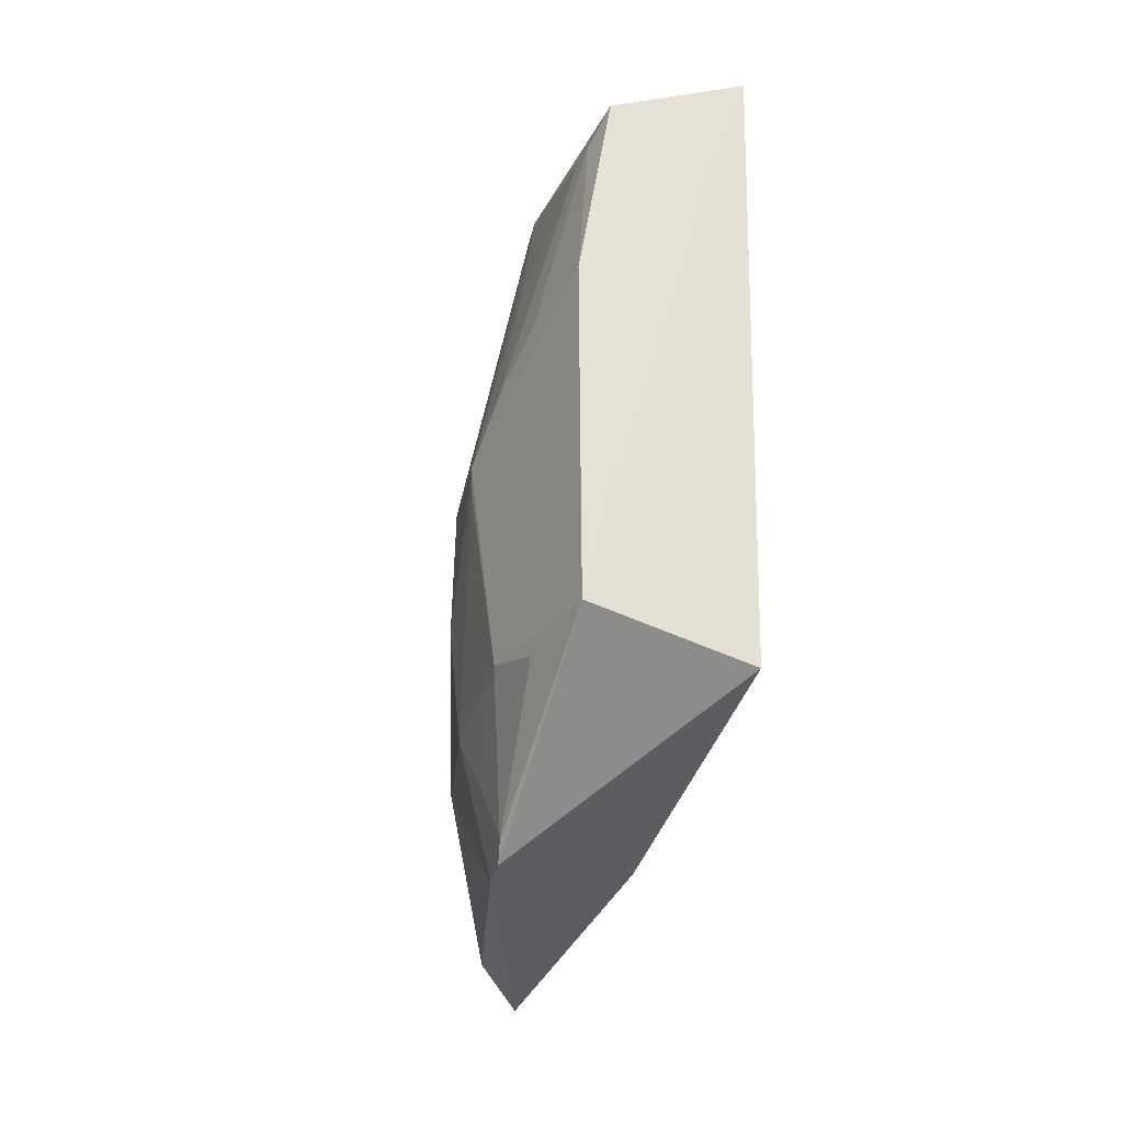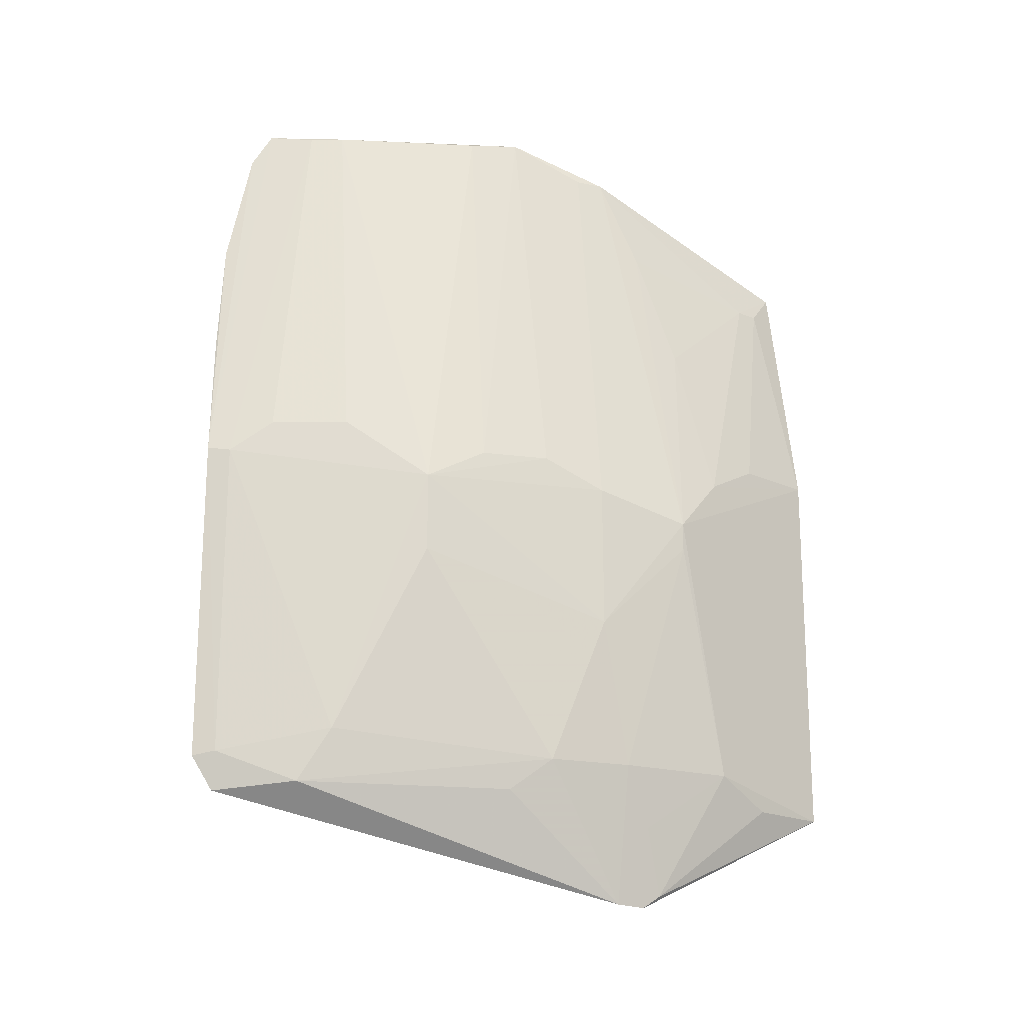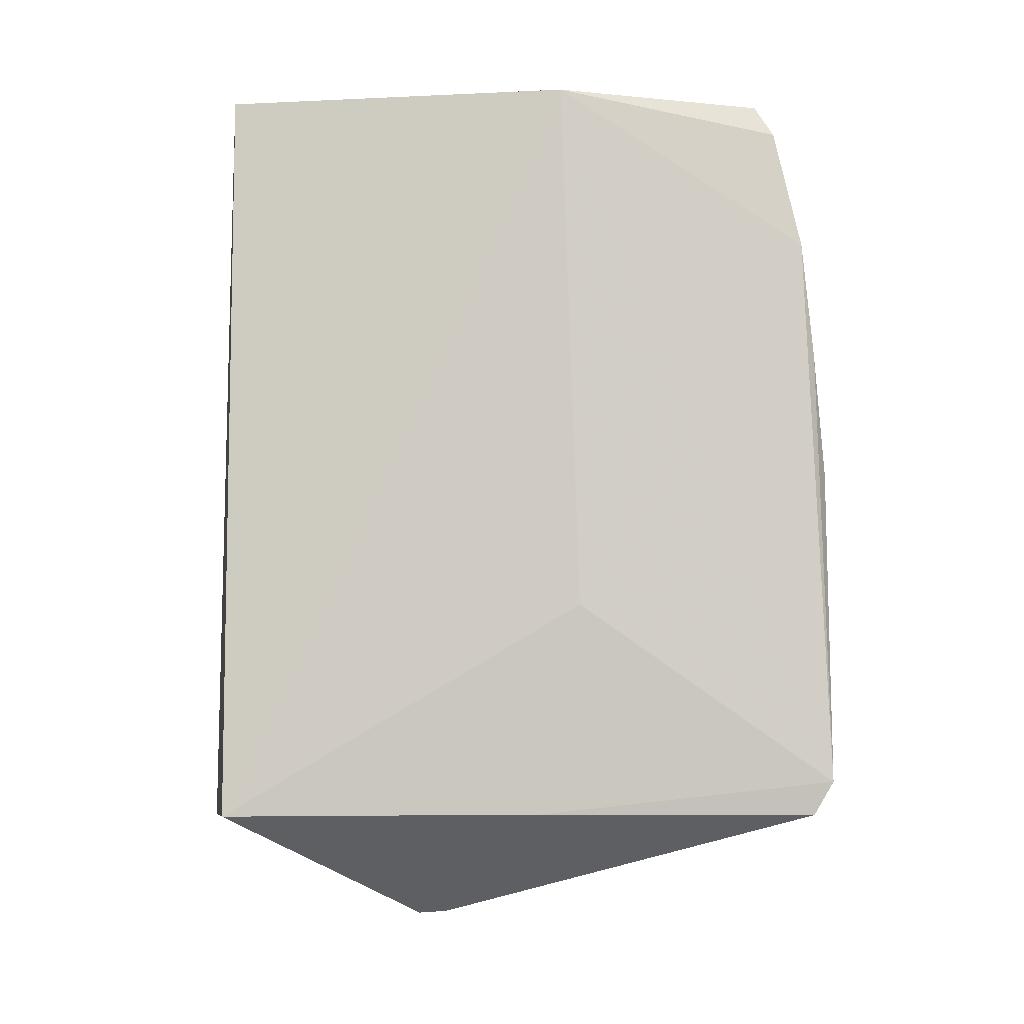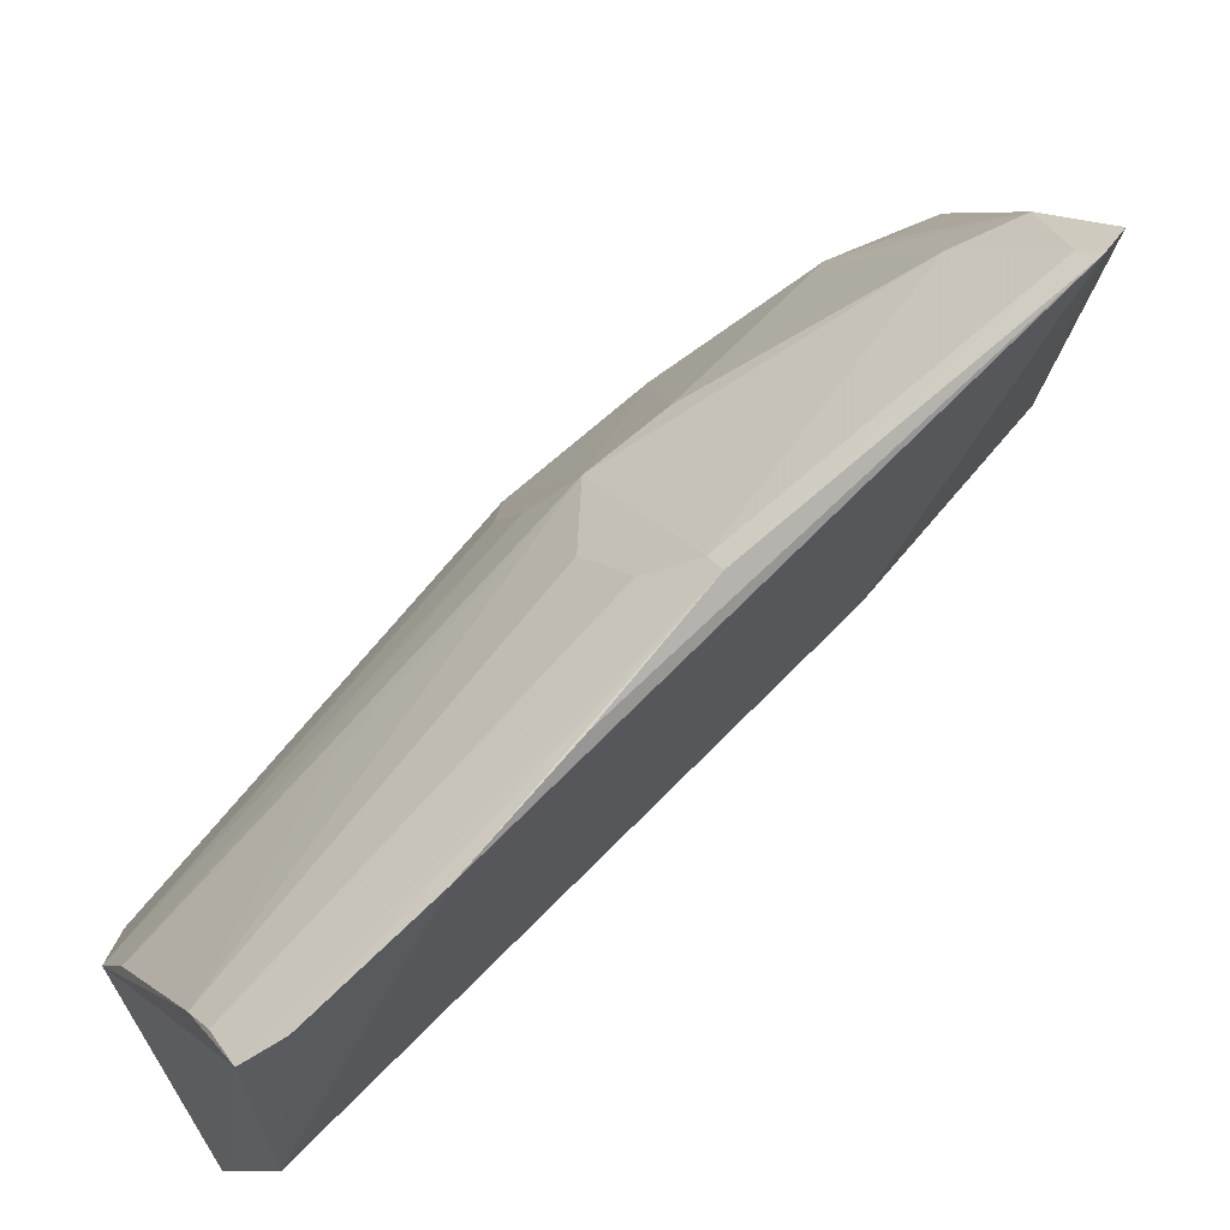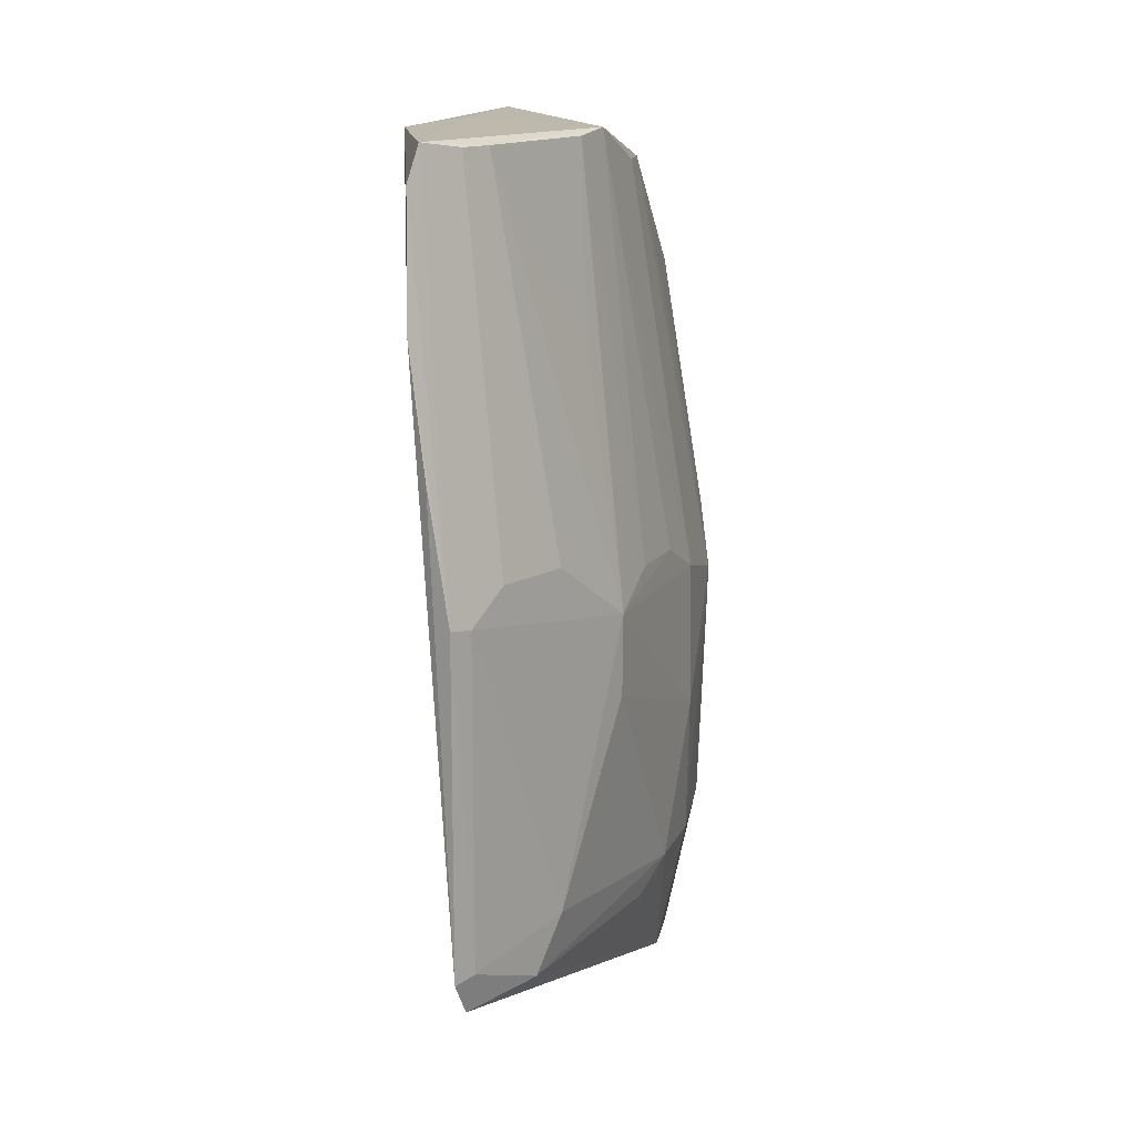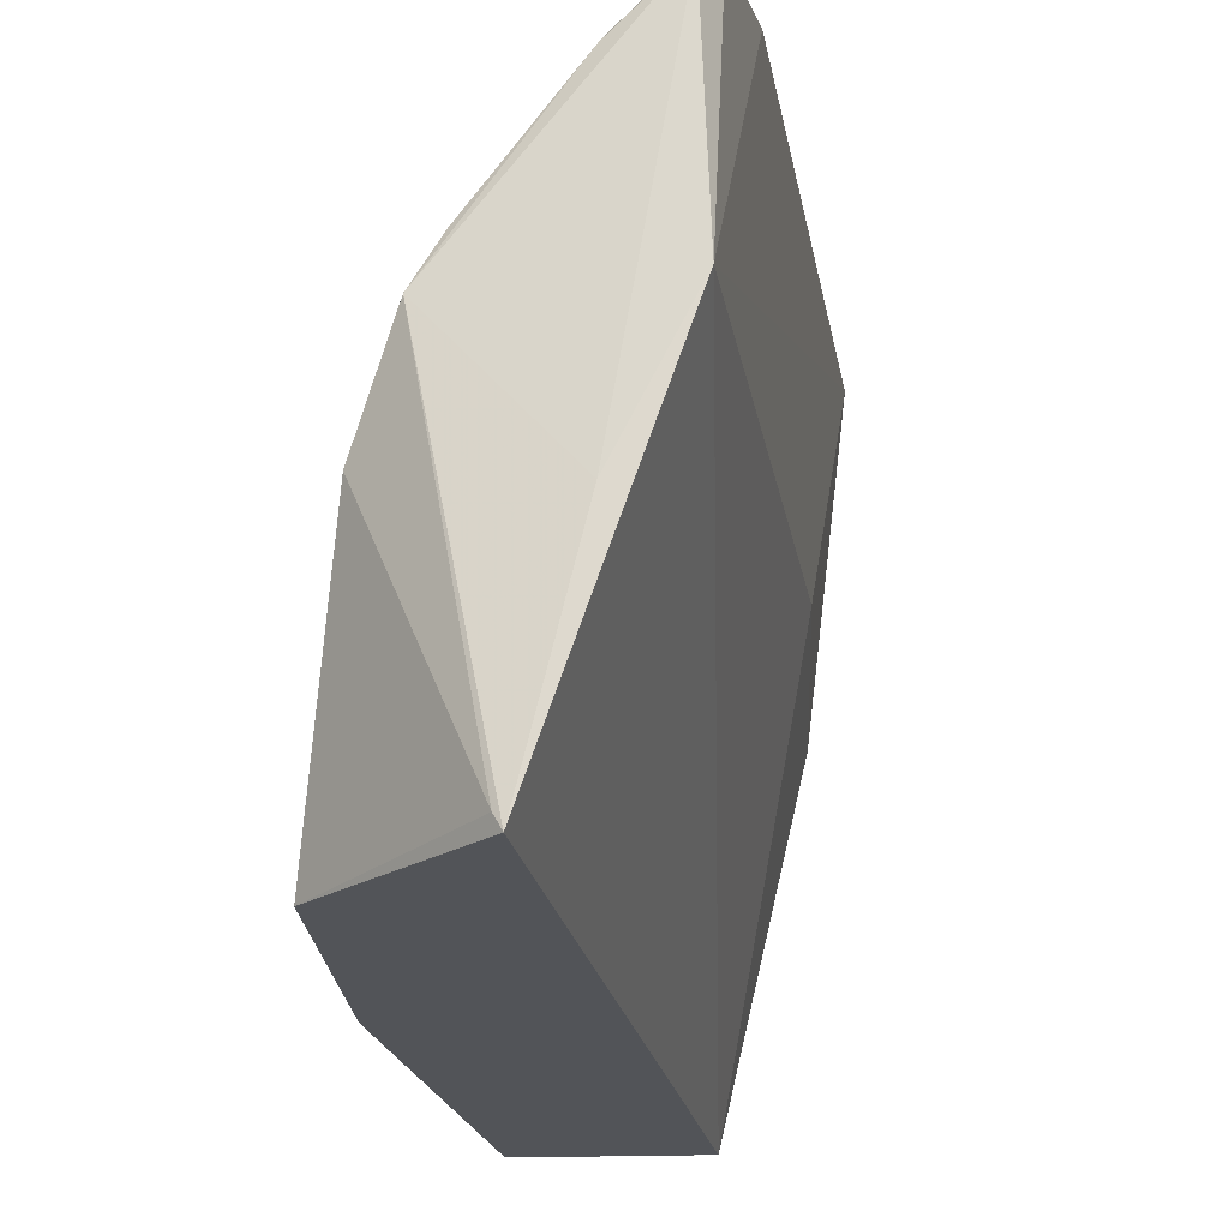
<metadata>
{"format":"obj","ext":"obj","renderer":"f3d","projection":"perspective","resolution":1024,"background":"white","views":[{"elev":-40.0,"azim":-30.3,"up":"+Z"},{"elev":-18.8,"azim":-133.4,"up":"+Z"},{"elev":-10.3,"azim":78.1,"up":"+Z"},{"elev":65.4,"azim":47.7,"up":"+Y"},{"elev":14.7,"azim":174.7,"up":"+Z"},{"elev":-23.6,"azim":12.5,"up":"+Y"}]}
</metadata>
<code>
v -0.3435 -0.02197 0.1445
v -0.3191 0.141 -0.2337
v -0.2848 0.1444 0.1434
v -0.2819 0.2749 0.06595
v -0.4391 0.08286 -0.08414
v -0.2971 0.2901 -0.2168
v -0.3573 -0.01837 -0.2347
v -0.3764 0.1463 0.1431
v -0.3 0.1568 -0.1279
v -0.4399 -0.01606 -0.04105
v -0.4146 0.09381 -0.2845
v -0.3183 0.07939 0.1447
v -0.2886 0.2528 0.1435
v -0.3796 0.2108 -0.0722
v -0.4394 -0.01601 -0.2309
v -0.4243 0.01082 0.06627
v -0.3022 0.2812 -0.2337
v -0.2829 0.261 0.1268
v -0.423 0.128 -0.07182
v -0.2972 0.2902 -0.05546
v -0.3192 0.2261 0.1404
v -0.4388 0.05621 -0.2157
v -0.3979 0.0993 0.1267
v -0.439 0.02593 -0.04122
v -0.4218 -0.01726 0.0828
v -0.4106 0.1077 -0.2835
v -0.3483 0.2438 -0.204
v -0.4086 0.1544 -0.05682
v -0.2883 0.2827 0.006955
v -0.3641 0.1681 0.1405
v -0.3482 0.2403 -0.04214
v -0.3211 0.2674 -0.04214
v -0.4384 0.02587 -0.2307
v -0.4245 0.1133 -0.2157
v -0.4236 0.06814 0.02067
v -0.3938 0.1132 0.1261
v -0.3471 -0.01558 0.1437
v -0.4388 0.05621 -0.0564
v -0.4252 -0.0009535 0.06637
v -0.3356 0.2548 -0.23
v -0.3064 0.2831 -0.2148
v -0.4076 0.1387 -0.01158
v -0.3927 0.1843 -0.05698
v -0.364 0.1954 0.04931
v -0.307 0.2383 0.1404
v -0.3064 0.283 -0.05717
v -0.4184 0.08578 -0.2784
v -0.4387 0.08275 -0.09796
v -0.4236 0.1282 -0.1434
v -0.4098 0.08316 0.08074
v -0.4085 0.1511 -0.2154
v -0.4224 0.09754 -0.2455
v -0.3793 0.2106 -0.1115
v -0.3939 0.1667 -0.2307
f 6 4 3
f 7 3 1
f 9 6 3
f 9 2 6
f 9 7 2
f 9 3 7
f 11 2 7
f 12 8 1
f 12 1 3
f 13 12 3
f 13 8 12
f 15 7 1
f 15 11 7
f 15 10 5
f 17 6 2
f 18 13 3
f 18 3 4
f 20 18 4
f 20 13 18
f 21 8 13
f 22 15 5
f 25 23 16
f 25 15 1
f 25 10 15
f 26 17 2
f 26 2 11
f 28 14 19
f 29 20 4
f 29 4 6
f 29 6 20
f 30 8 21
f 31 14 21
f 33 15 22
f 34 26 11
f 36 19 5
f 36 5 23
f 36 23 8
f 37 1 8
f 37 8 23
f 37 25 1
f 37 23 25
f 38 5 10
f 38 10 24
f 38 35 5
f 38 16 35
f 39 24 10
f 39 38 24
f 39 16 38
f 39 25 16
f 39 10 25
f 40 6 17
f 40 17 26
f 41 20 6
f 41 40 27
f 41 6 40
f 42 28 19
f 42 8 28
f 42 36 8
f 42 19 36
f 43 28 8
f 43 14 28
f 43 30 14
f 43 8 30
f 44 30 21
f 44 21 14
f 44 14 30
f 45 21 13
f 45 32 31
f 45 31 21
f 46 27 14
f 46 14 31
f 46 31 32
f 46 41 27
f 46 20 41
f 46 32 45
f 46 45 13
f 46 13 20
f 47 33 22
f 47 11 15
f 47 15 33
f 48 34 22
f 48 22 5
f 49 5 19
f 49 19 14
f 49 48 5
f 49 34 48
f 50 23 5
f 50 5 35
f 50 35 16
f 50 16 23
f 51 27 40
f 51 34 49
f 51 26 34
f 52 47 22
f 52 22 34
f 52 34 11
f 52 11 47
f 53 51 49
f 53 49 14
f 53 14 27
f 53 27 51
f 54 51 40
f 54 40 26
f 54 26 51

</code>
